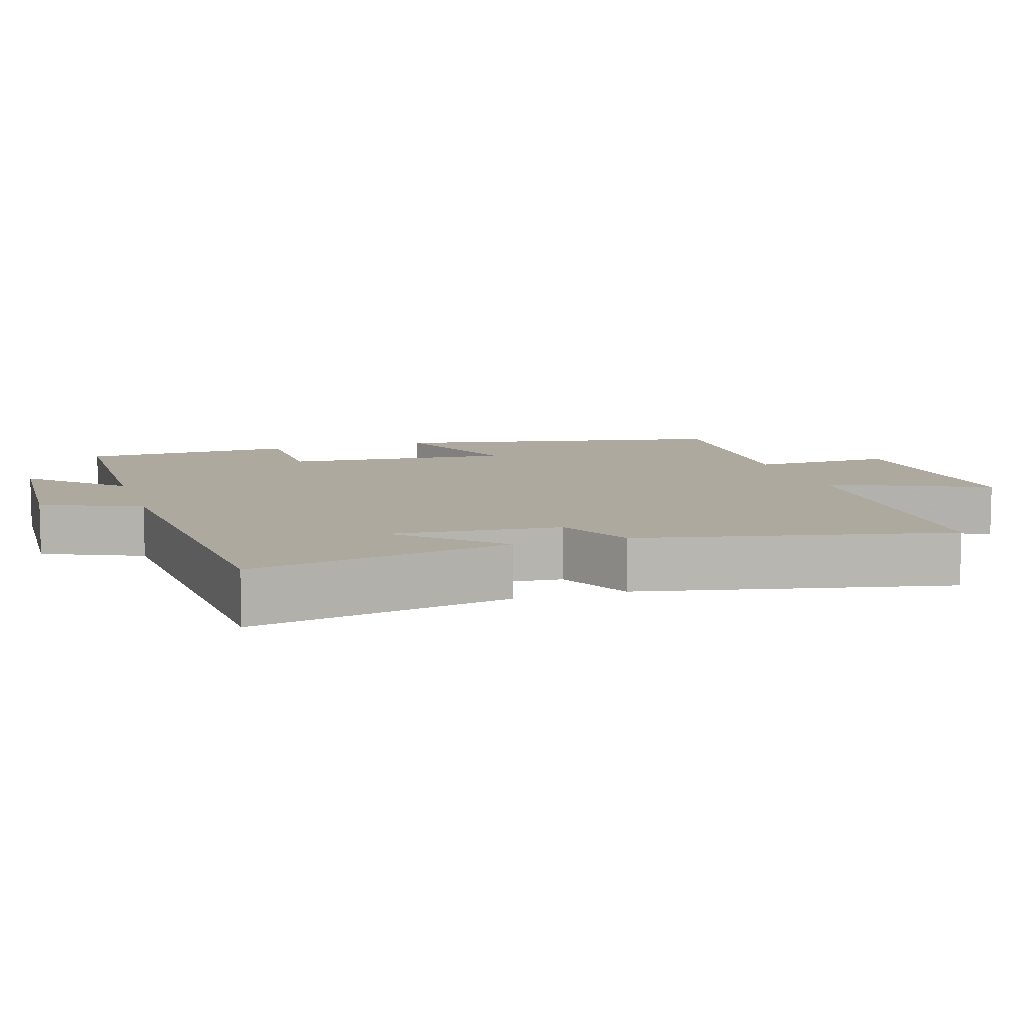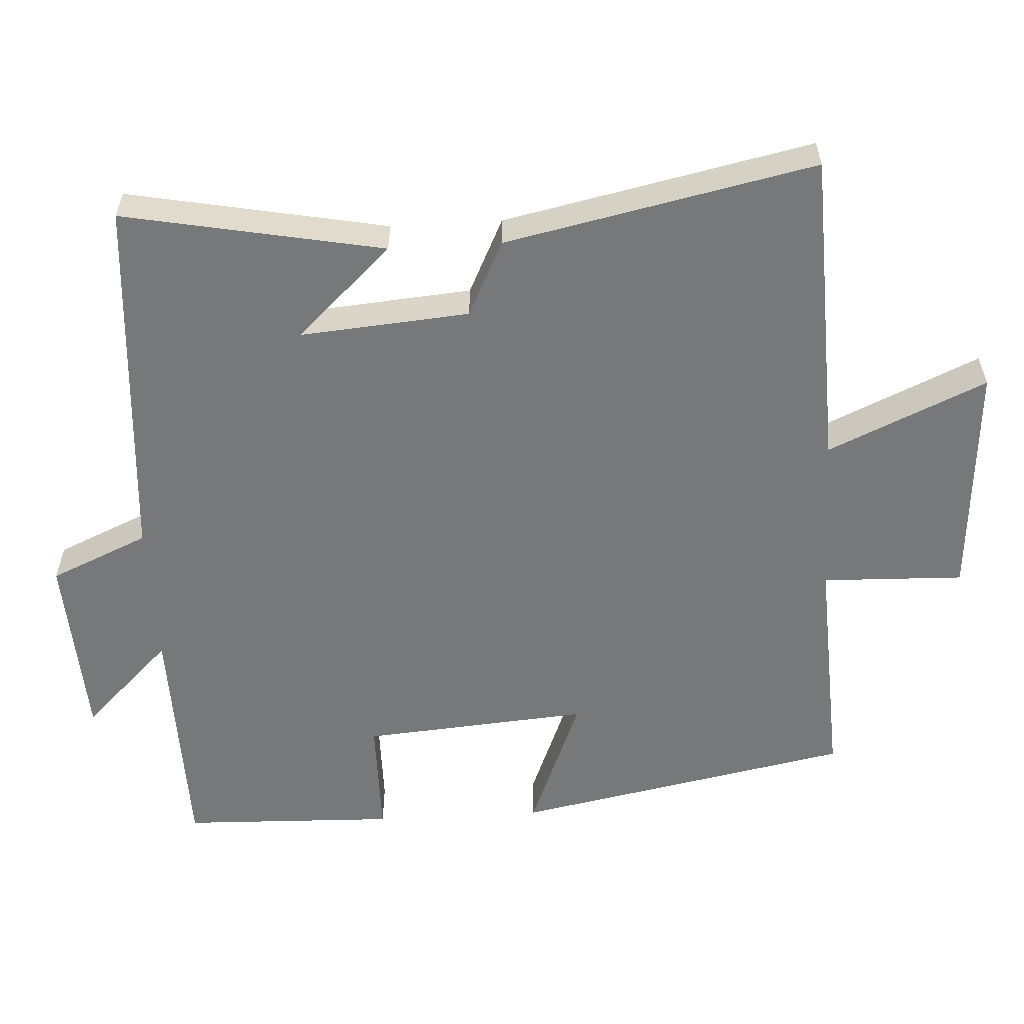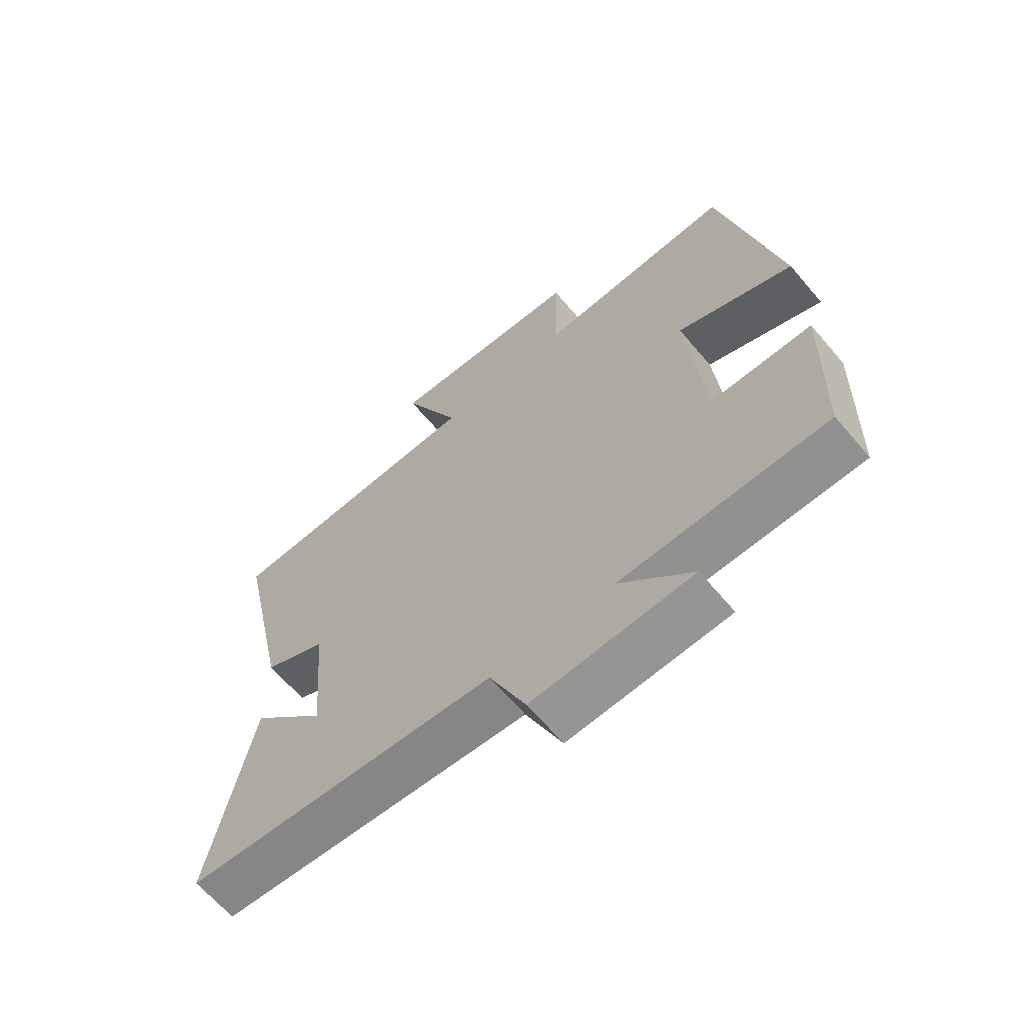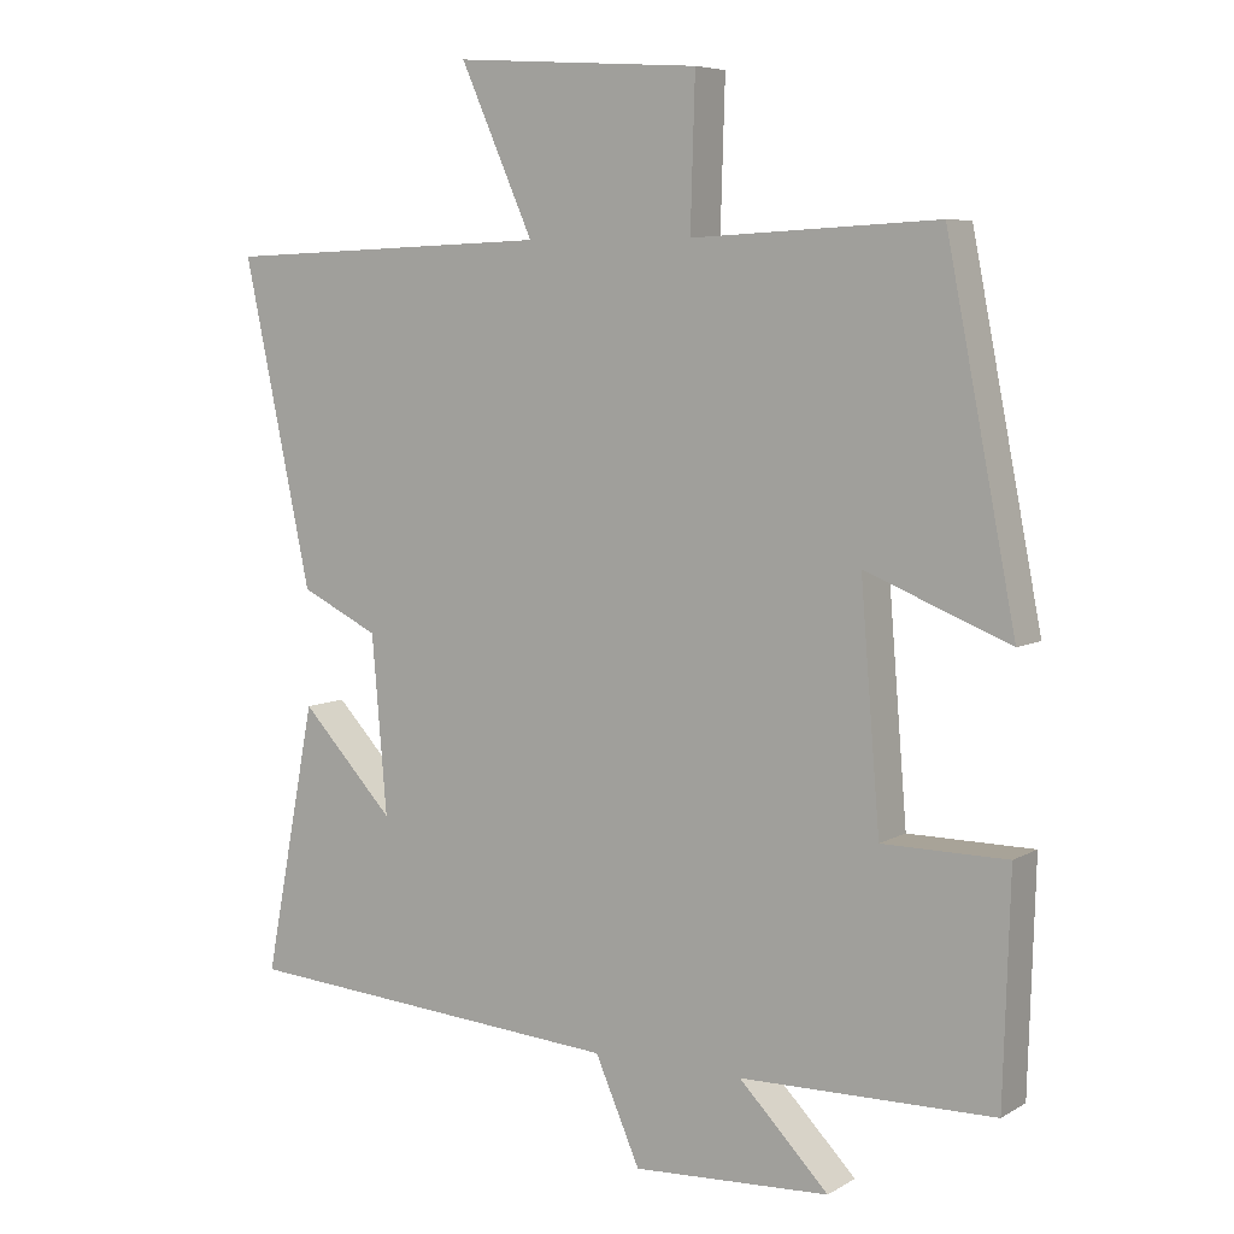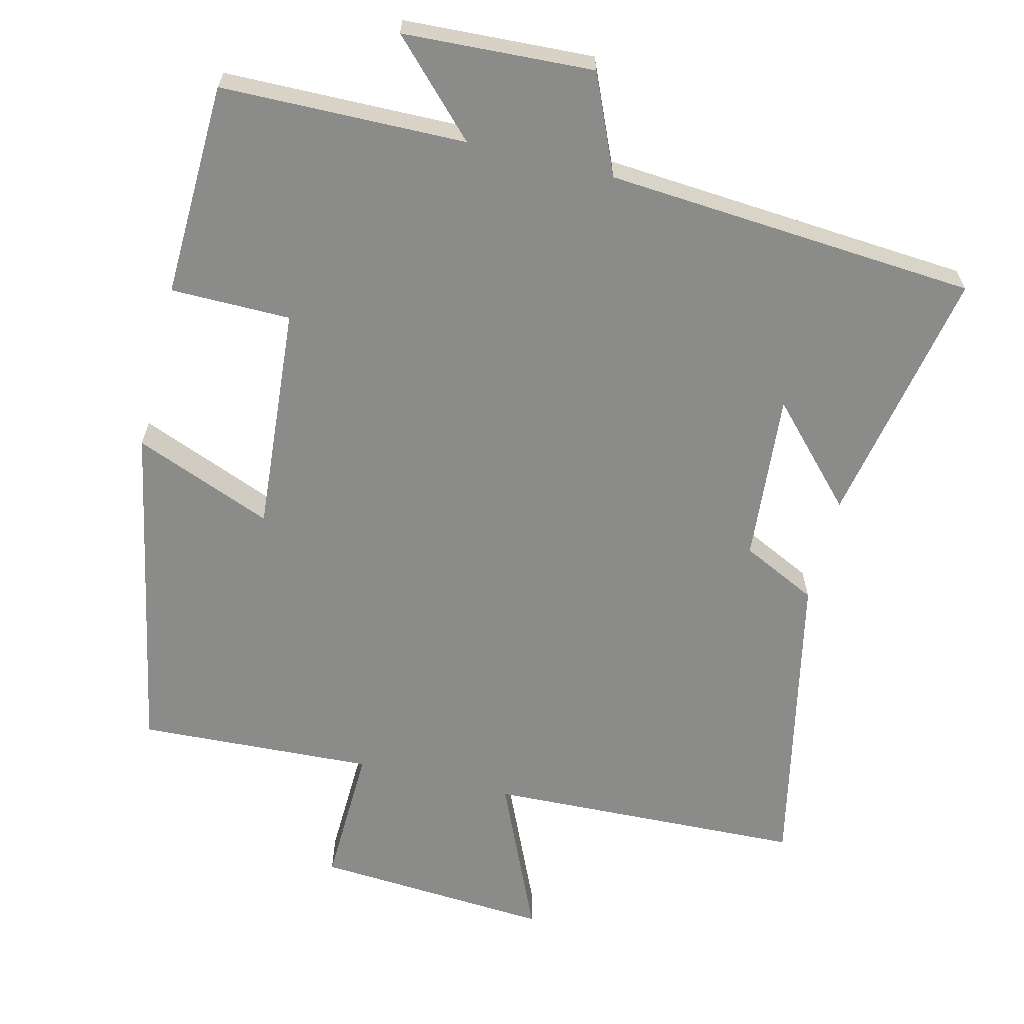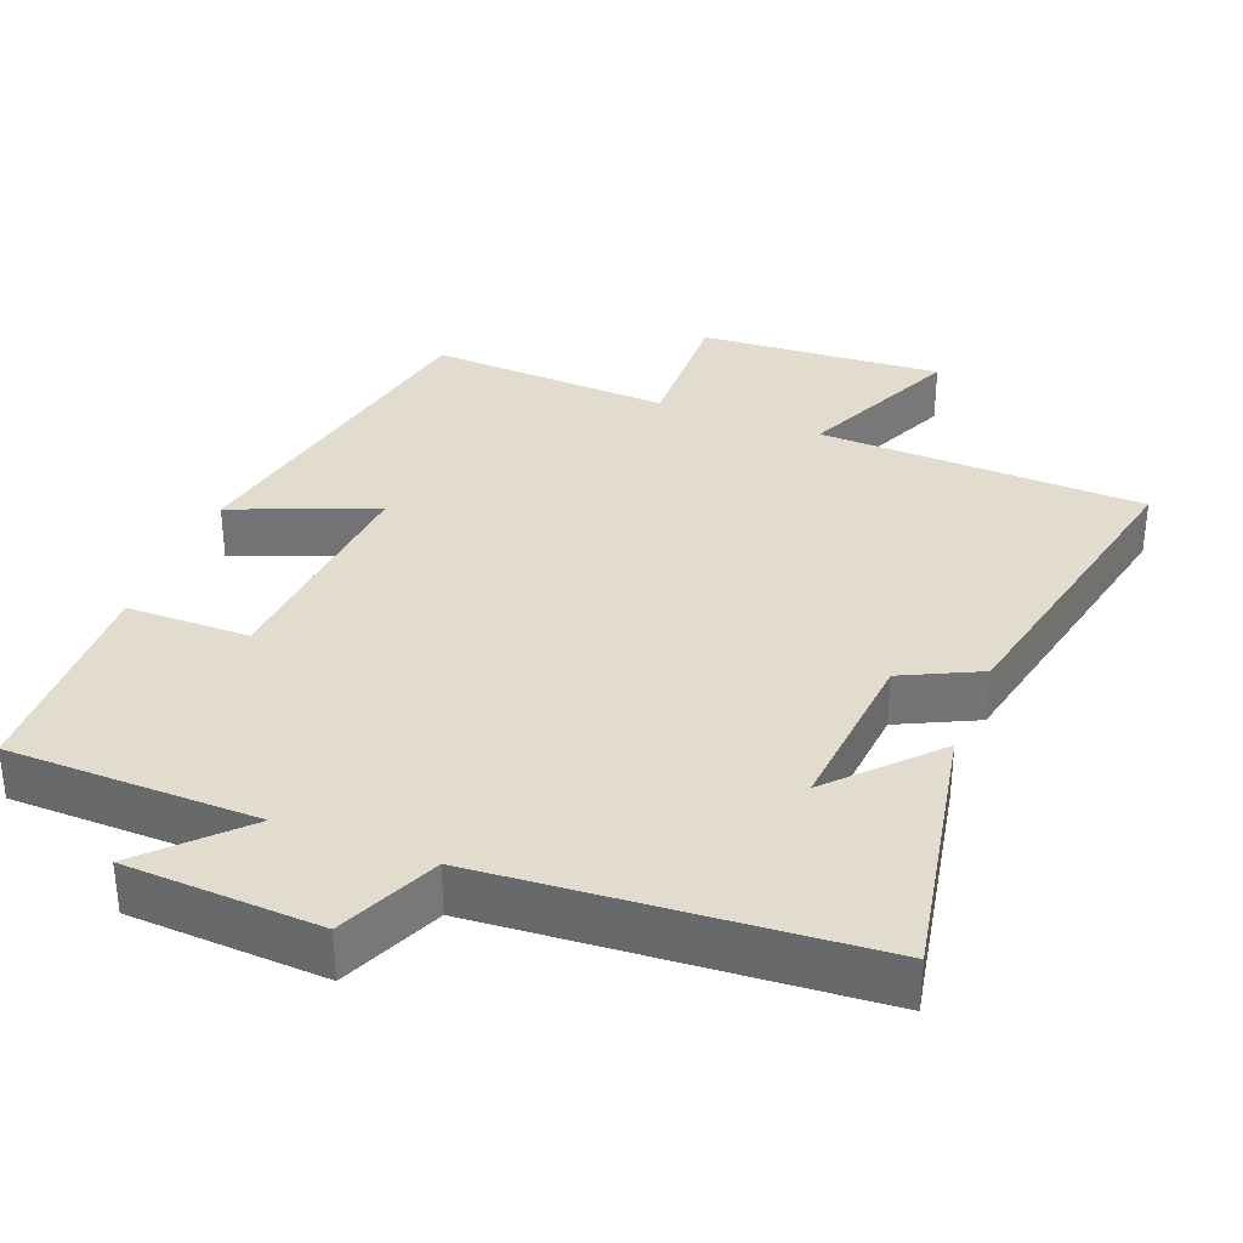
<metadata>
{"format":"obj","ext":"obj","renderer":"f3d","projection":"perspective","resolution":1024,"background":"white","views":[{"elev":9.1,"azim":-107.5,"up":"+Y"},{"elev":-57.3,"azim":-86.8,"up":"+Y"},{"elev":-65.1,"azim":40.4,"up":"+Z"},{"elev":6.7,"azim":32.2,"up":"+Z"},{"elev":-63.7,"azim":166.1,"up":"+Y"},{"elev":34.1,"azim":-158.7,"up":"+Y"}]}
</metadata>
<code>
v -0.569 0.07 -0.462
v -0.5 0.07 -0.101
v -0.375 0.07 -0.234
v -0.395 0.07 0.002
v -0.5 0.07 0.053
v -0.591 0.07 0.483
v -0.148 0.07 0.5
v -0.246 0.07 0.72
v 0.084 0.07 0.698
v 0.078 0.07 0.5
v 0.407 0.07 0.517
v 0.5 0.07 0.045
v 0.307 0.07 0.122
v 0.333 0.07 -0.194
v 0.5 0.07 -0.195
v 0.491 0.07 -0.494
v 0.151 0.07 -0.5
v 0.271 0.07 -0.623
v 0.007 0.07 -0.637
v -0.053 0.07 -0.5
v -0.569 0 -0.462
v -0.5 0 -0.101
v -0.375 0 -0.234
v -0.395 0 0.002
v -0.5 0 0.053
v -0.591 0 0.483
v -0.148 0 0.5
v -0.246 0 0.72
v 0.084 0 0.698
v 0.078 0 0.5
v 0.407 0 0.517
v 0.5 0 0.045
v 0.307 0 0.122
v 0.333 0 -0.194
v 0.5 0 -0.195
v 0.491 0 -0.494
v 0.151 0 -0.5
v 0.271 0 -0.623
v 0.007 0 -0.637
v -0.053 0 -0.5
f 17 18 19 20
f 14 15 16 17
f 13 14 17 20
f 10 11 12 13
f 10 13 20
f 7 8 9 10
f 4 5 6 7
f 3 4 7 10
f 1 2 3
f 20 1 3
f 3 10 20
f 40 39 38 37
f 37 36 35 34
f 40 37 34 33
f 33 32 31 30
f 40 33 30
f 30 29 28 27
f 27 26 25 24
f 30 27 24 23
f 23 22 21
f 23 21 40
f 40 30 23
f 1 21 22 2
f 2 22 23 3
f 3 23 24 4
f 4 24 25 5
f 5 25 26 6
f 6 26 27 7
f 7 27 28 8
f 8 28 29 9
f 9 29 30 10
f 10 30 31 11
f 11 31 32 12
f 12 32 33 13
f 13 33 34 14
f 14 34 35 15
f 15 35 36 16
f 16 36 37 17
f 17 37 38 18
f 18 38 39 19
f 19 39 40 20
f 20 40 21 1

</code>
